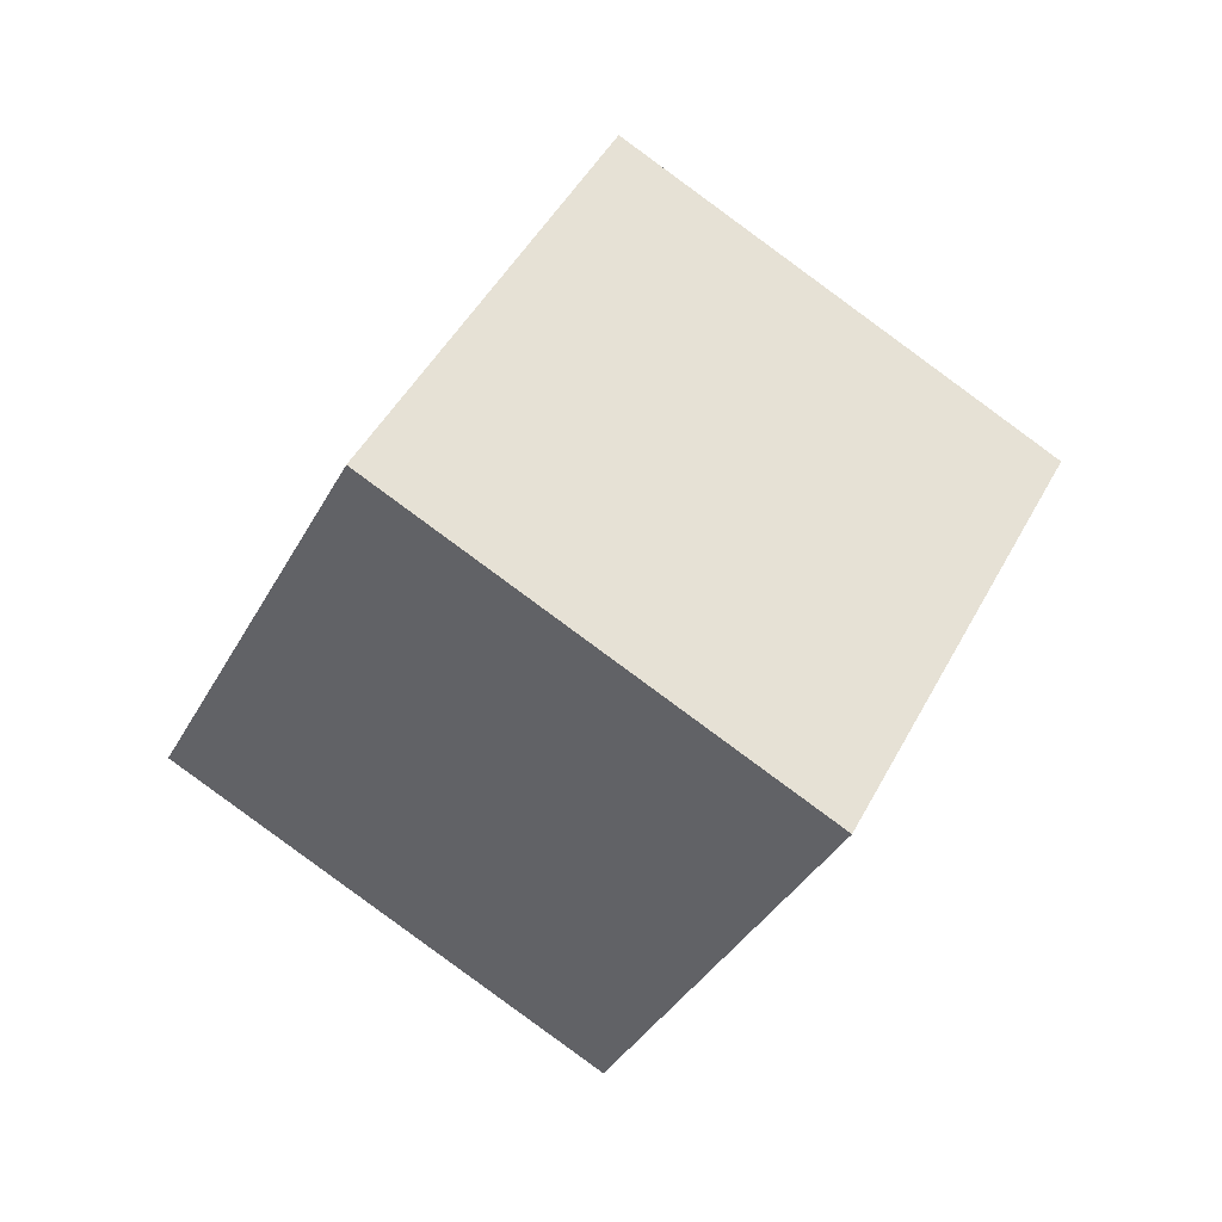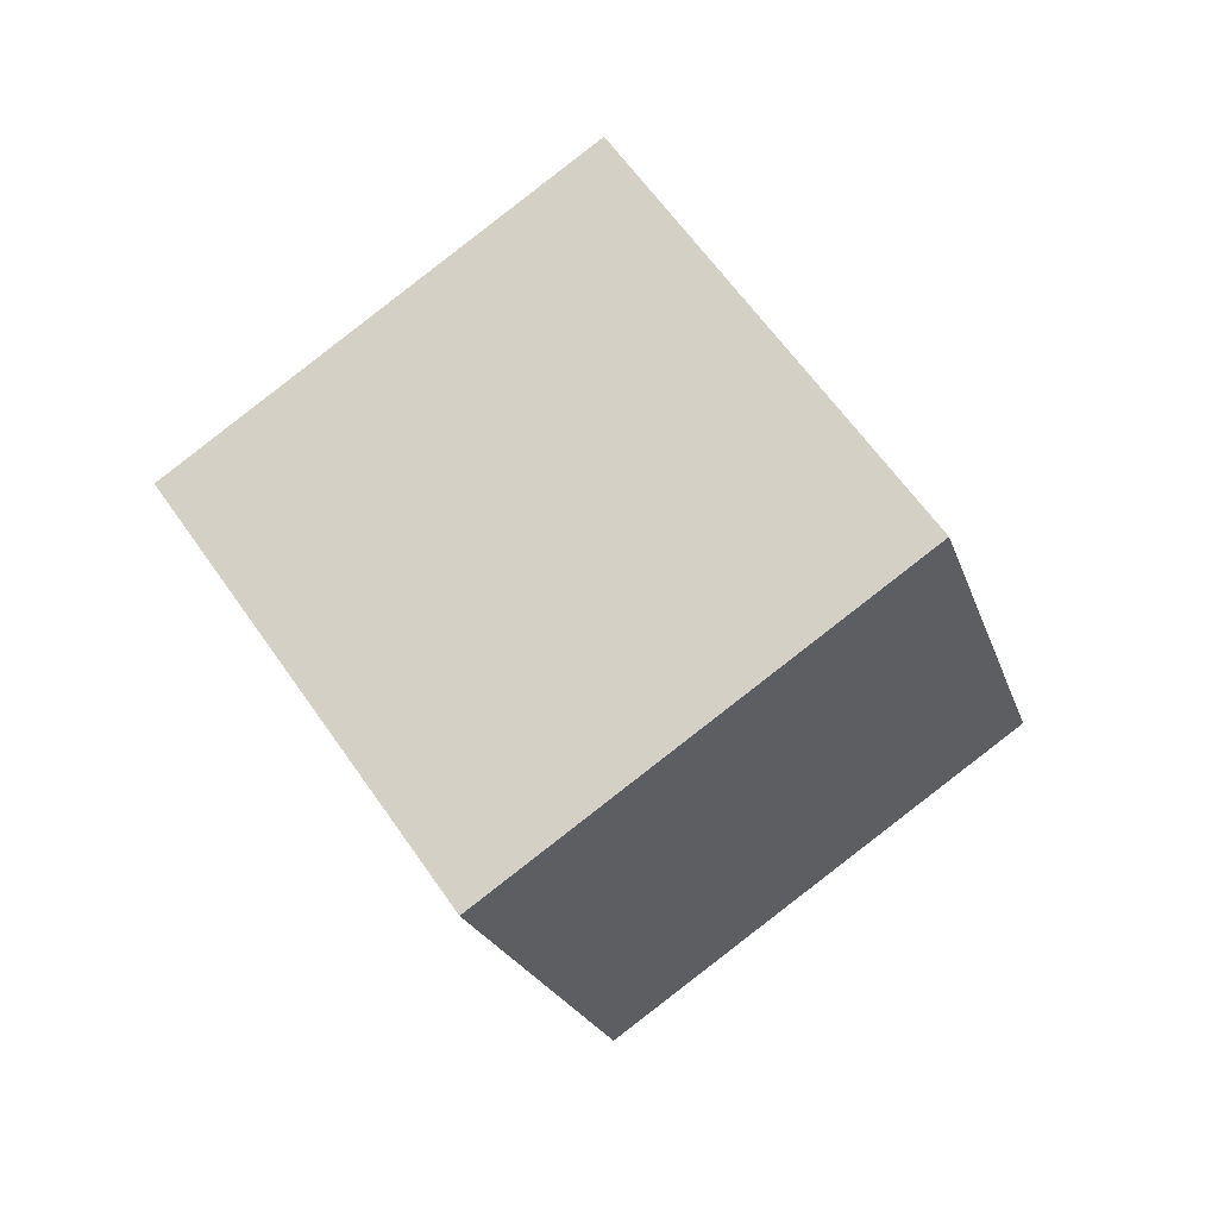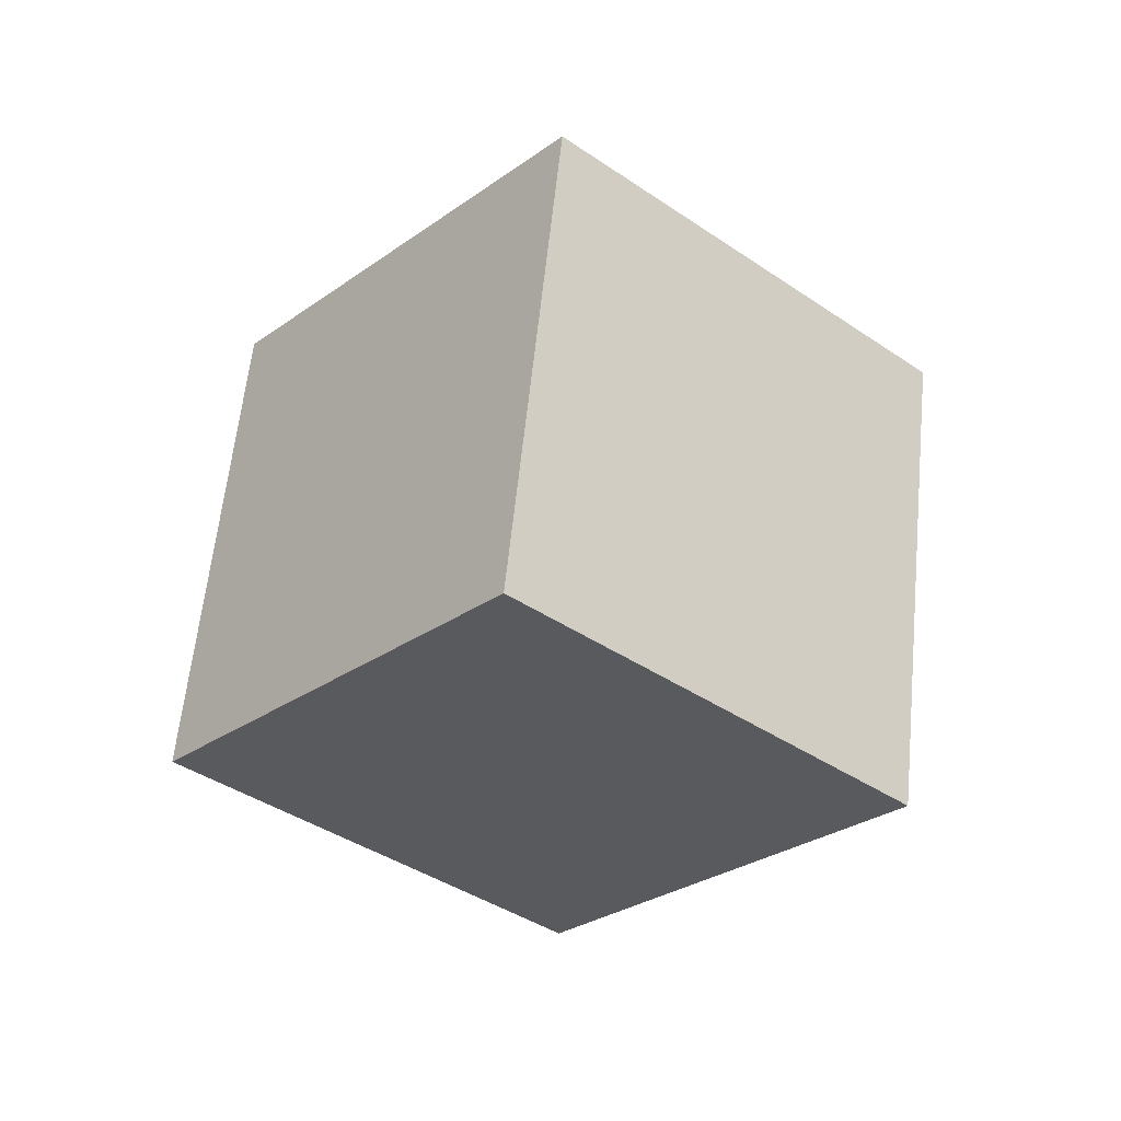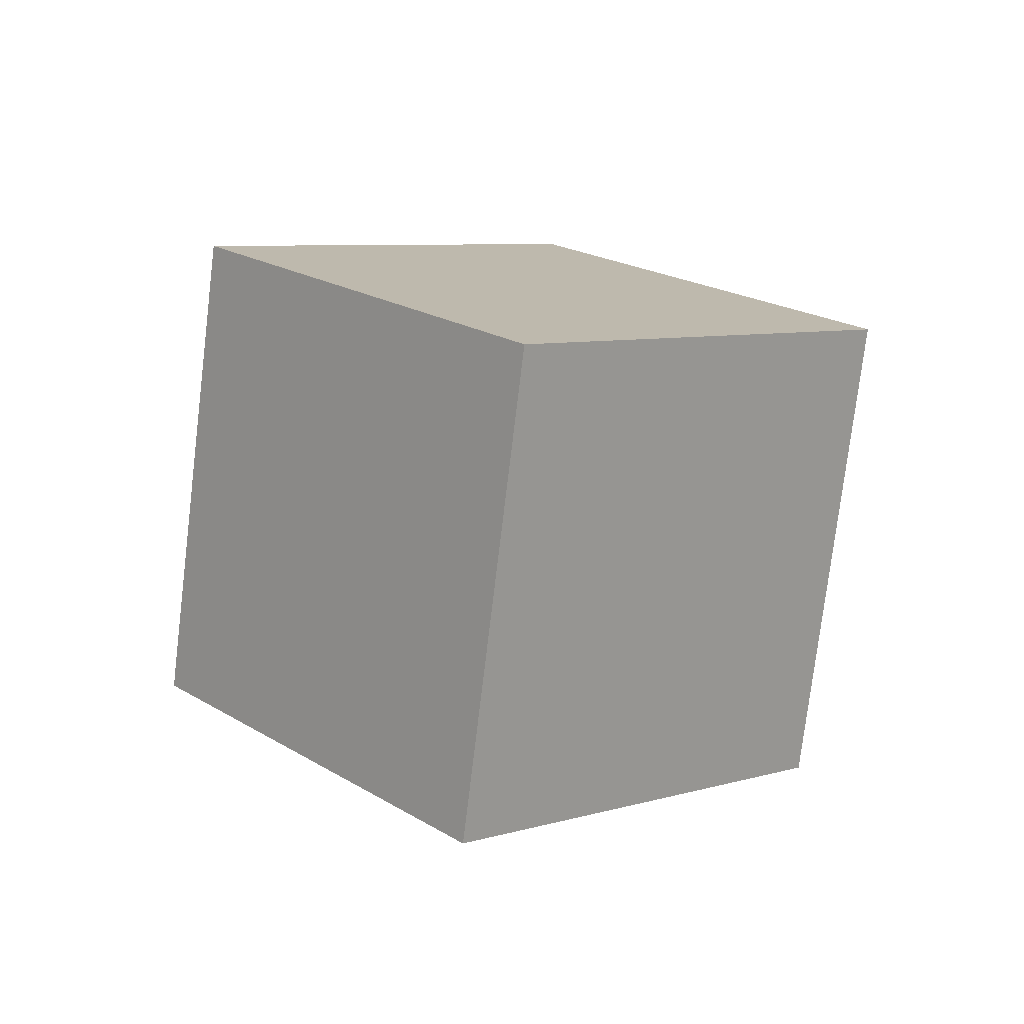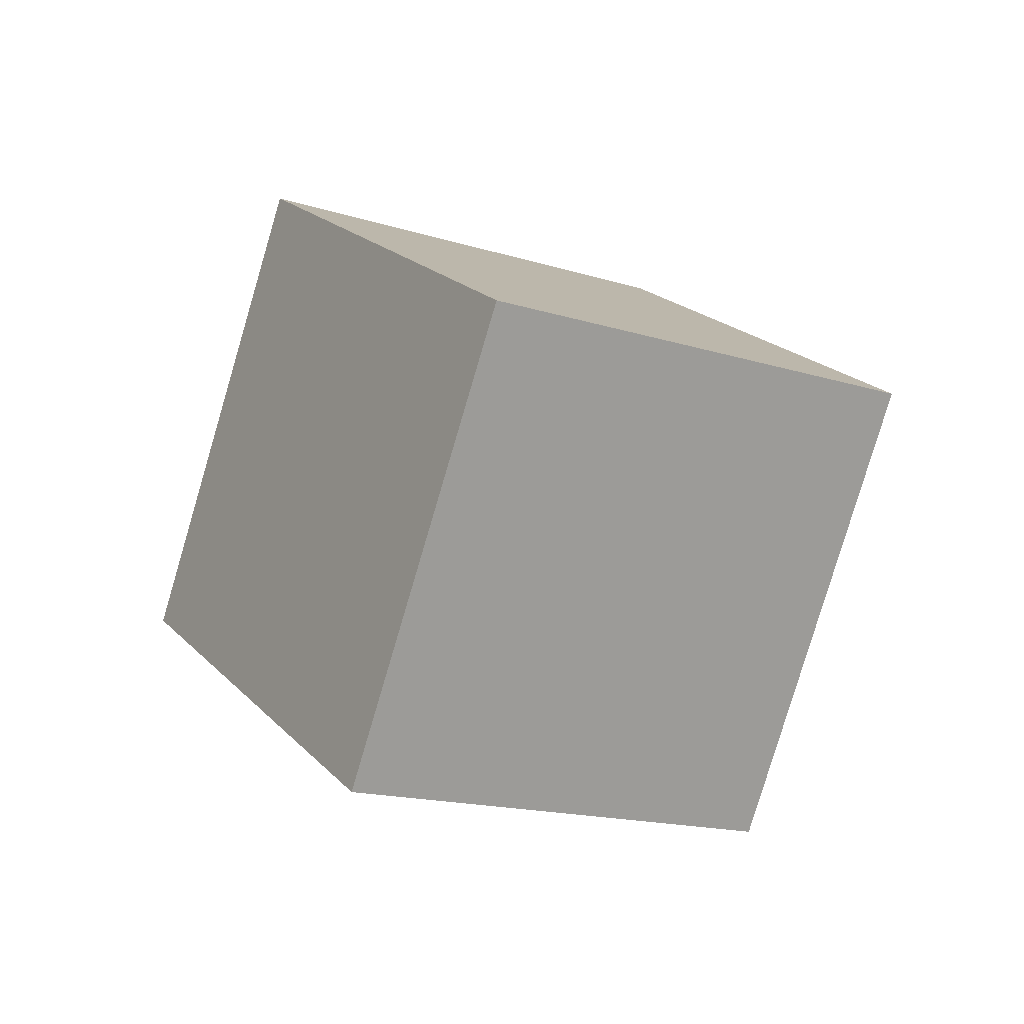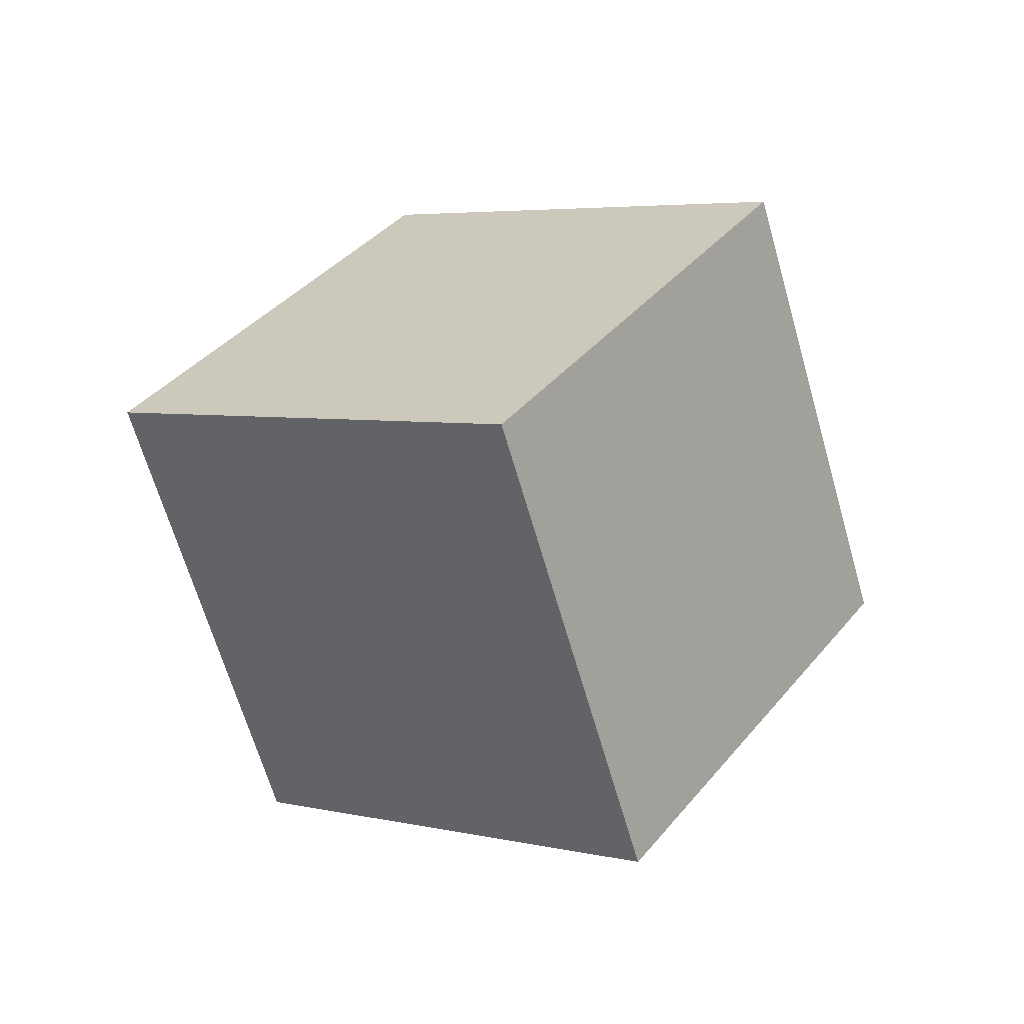
<metadata>
{"format":"obj","ext":"obj","renderer":"f3d","projection":"perspective","resolution":1024,"background":"white","views":[{"elev":3.4,"azim":151.4,"up":"+Y"},{"elev":14.2,"azim":-162.6,"up":"+Y"},{"elev":25.2,"azim":6.8,"up":"+Y"},{"elev":67.7,"azim":127.3,"up":"+Y"},{"elev":62.4,"azim":-98.2,"up":"+Y"},{"elev":77.8,"azim":-138.6,"up":"+Y"}]}
</metadata>
<code>
v -0.8169 -0.3174 0.4826
v -0 0.3651 0.9315
v 0 -0.9999 0.03372
v 0.8169 -0.3174 0.4826
v 0 -0.3651 -0.9315
v 0.8169 0.3174 -0.4826
v -0.8169 0.3174 -0.4826
v -0 0.9999 -0.03372
o Cube
f 3 4 2 1
f 5 6 4 3
f 7 8 6 5
f 1 2 8 7
f 4 6 8 2
f 5 3 1 7

</code>
